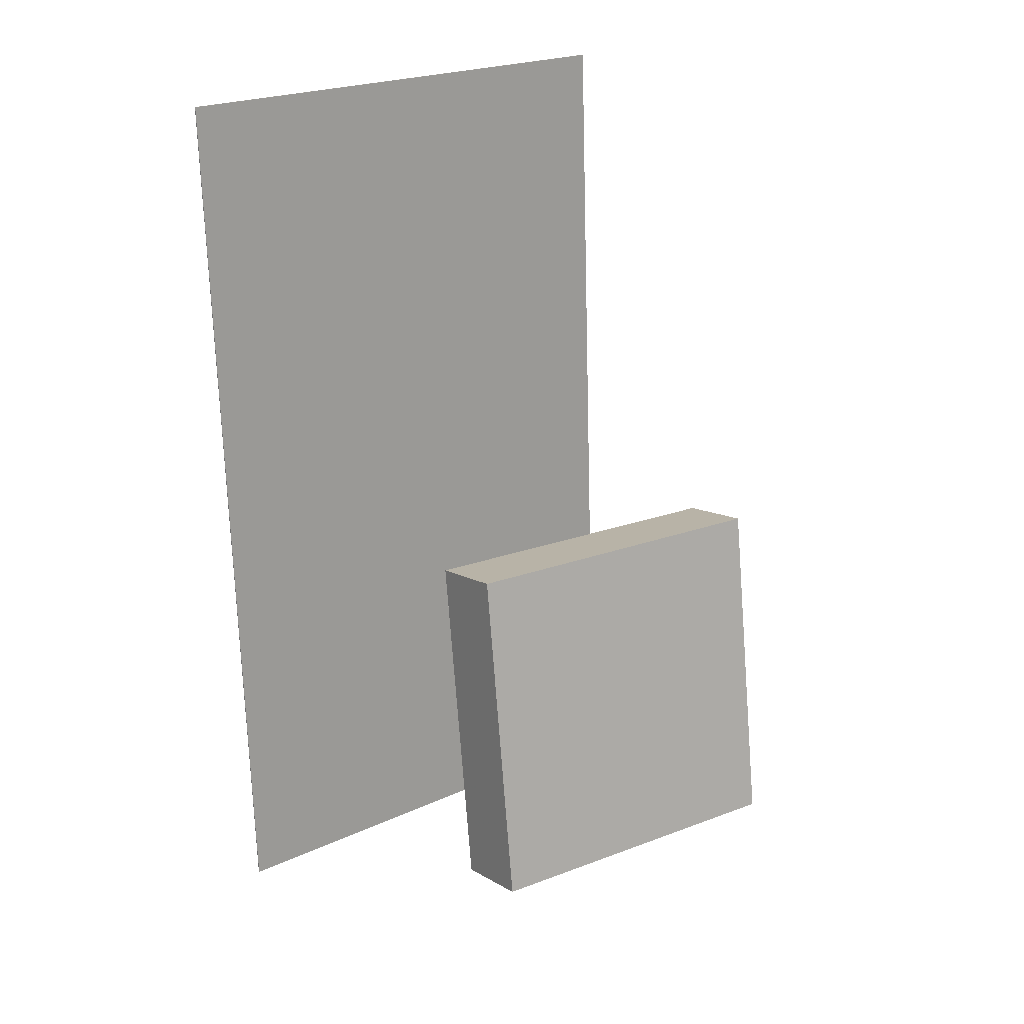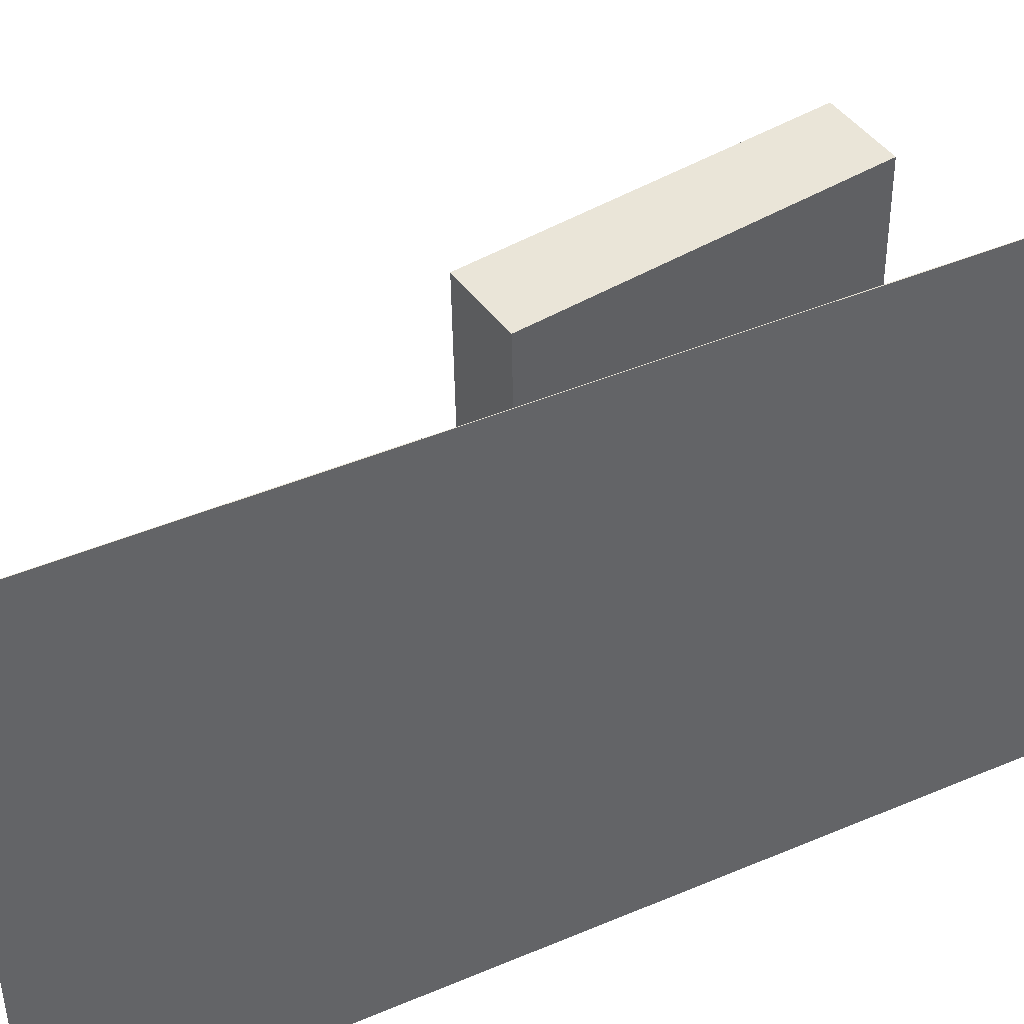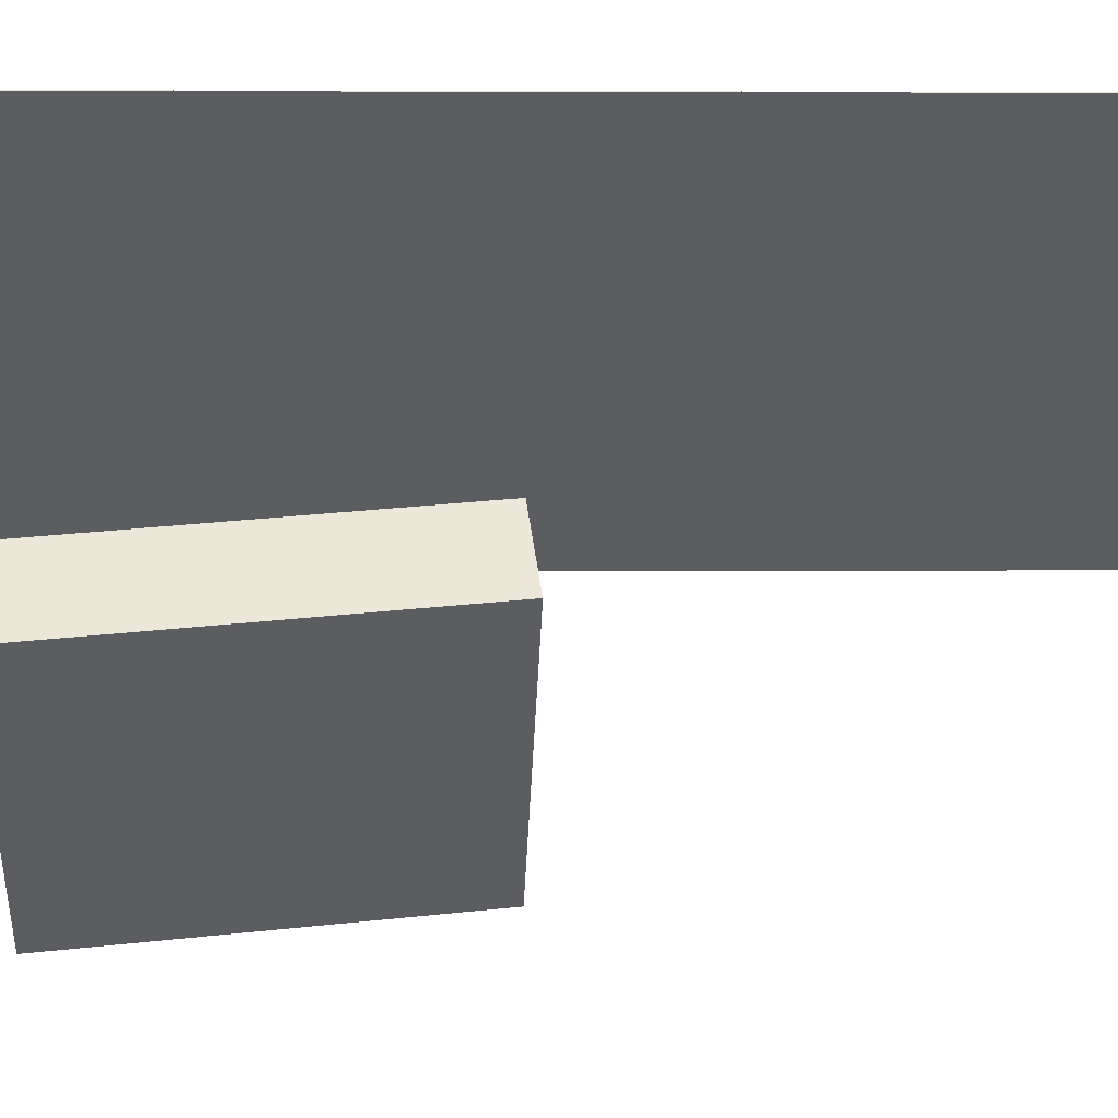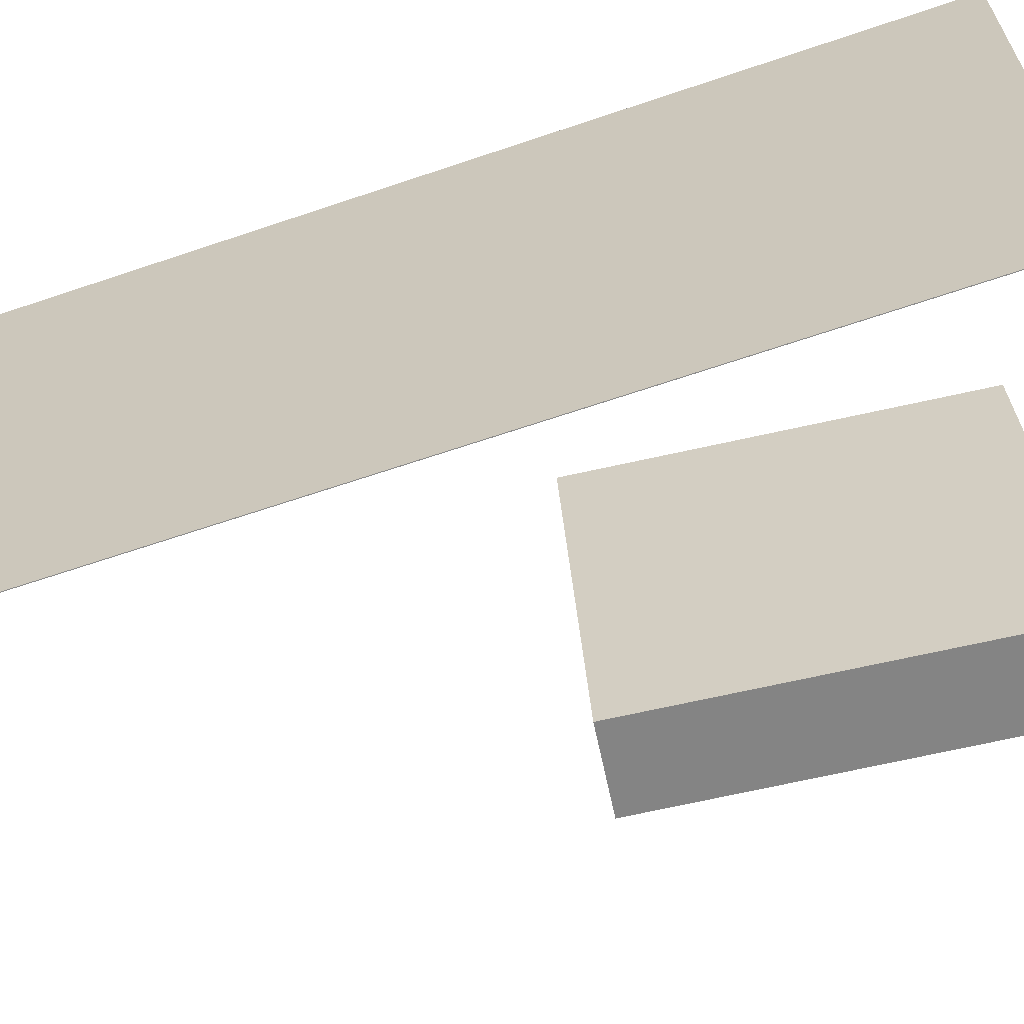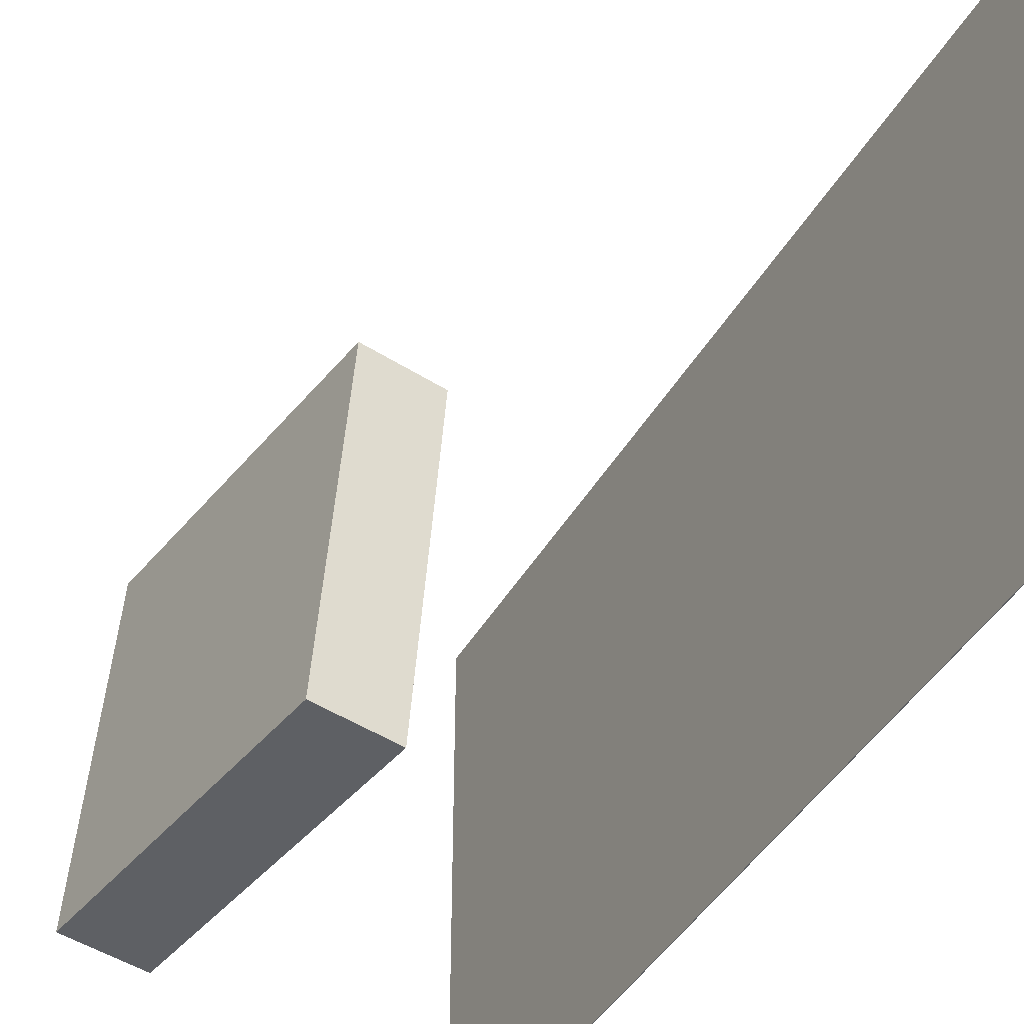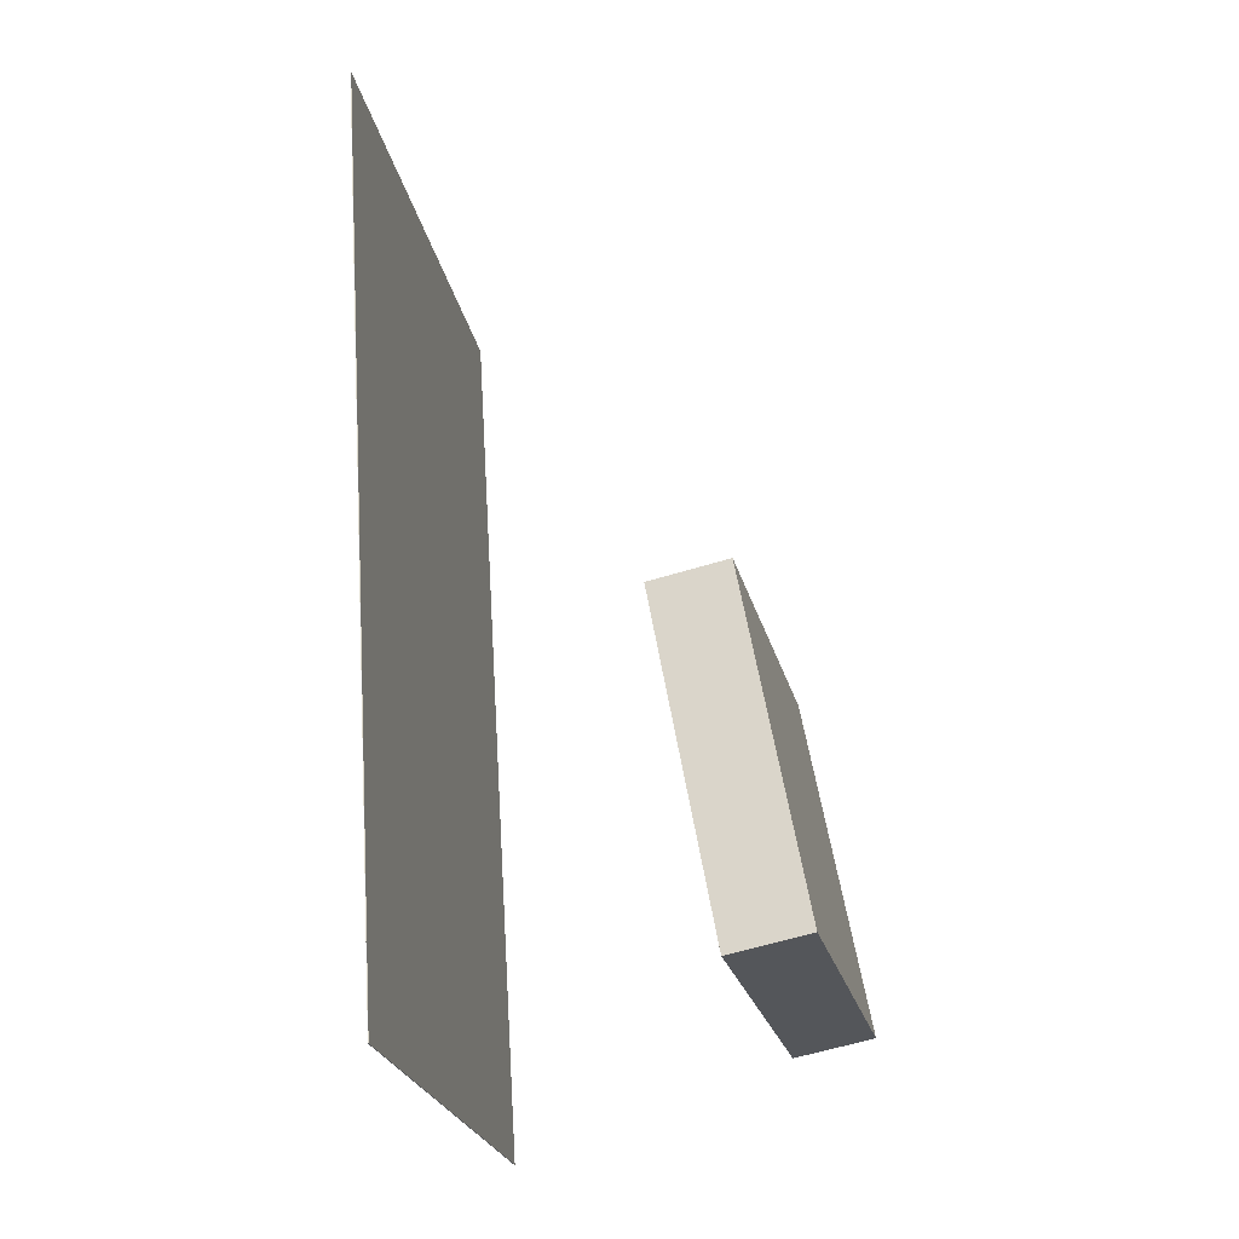
<metadata>
{"format":"obj","ext":"obj","renderer":"f3d","projection":"perspective","resolution":1024,"background":"white","views":[{"elev":23.9,"azim":51.9,"up":"+Y"},{"elev":41.9,"azim":-112.8,"up":"+Z"},{"elev":54.2,"azim":93.0,"up":"+Z"},{"elev":-63.2,"azim":-67.5,"up":"+Z"},{"elev":-44.0,"azim":155.8,"up":"+Z"},{"elev":-22.2,"azim":10.3,"up":"+Y"}]}
</metadata>
<code>
v -0.1435 -0.4458 -0.213
v -0.1405 -0.4379 0.3026
v -0.1441 -0.4458 -0.213
v -0.1412 -0.4379 0.3026
v -0.2005 0.4421 -0.2263
v -0.1975 0.45 0.2893
v -0.2011 0.442 -0.2263
v -0.1982 0.4499 0.2893
f 1.0 7.0 5.0
f 1.0 3.0 7.0
f 1.0 4.0 3.0
f 1.0 2.0 4.0
f 3.0 8.0 7.0
f 3.0 4.0 8.0
f 5.0 7.0 8.0
f 5.0 8.0 6.0
f 1.0 5.0 6.0
f 1.0 6.0 2.0
f 2.0 6.0 8.0
f 2.0 8.0 4.0
v 0.1298 -0.3651 -0.1599
v 0.111 -0.3516 0.1792
v 0.06597 -0.02968 -0.1768
v 0.04716 -0.01617 0.1623
v 0.2073 -0.3502 -0.1562
v 0.1885 -0.3367 0.1829
v 0.1435 -0.01475 -0.1731
v 0.1247 -0.001237 0.166
f 9.0 15.0 13.0
f 9.0 11.0 15.0
f 9.0 12.0 11.0
f 9.0 10.0 12.0
f 11.0 16.0 15.0
f 11.0 12.0 16.0
f 13.0 15.0 16.0
f 13.0 16.0 14.0
f 9.0 13.0 14.0
f 9.0 14.0 10.0
f 10.0 14.0 16.0
f 10.0 16.0 12.0

</code>
